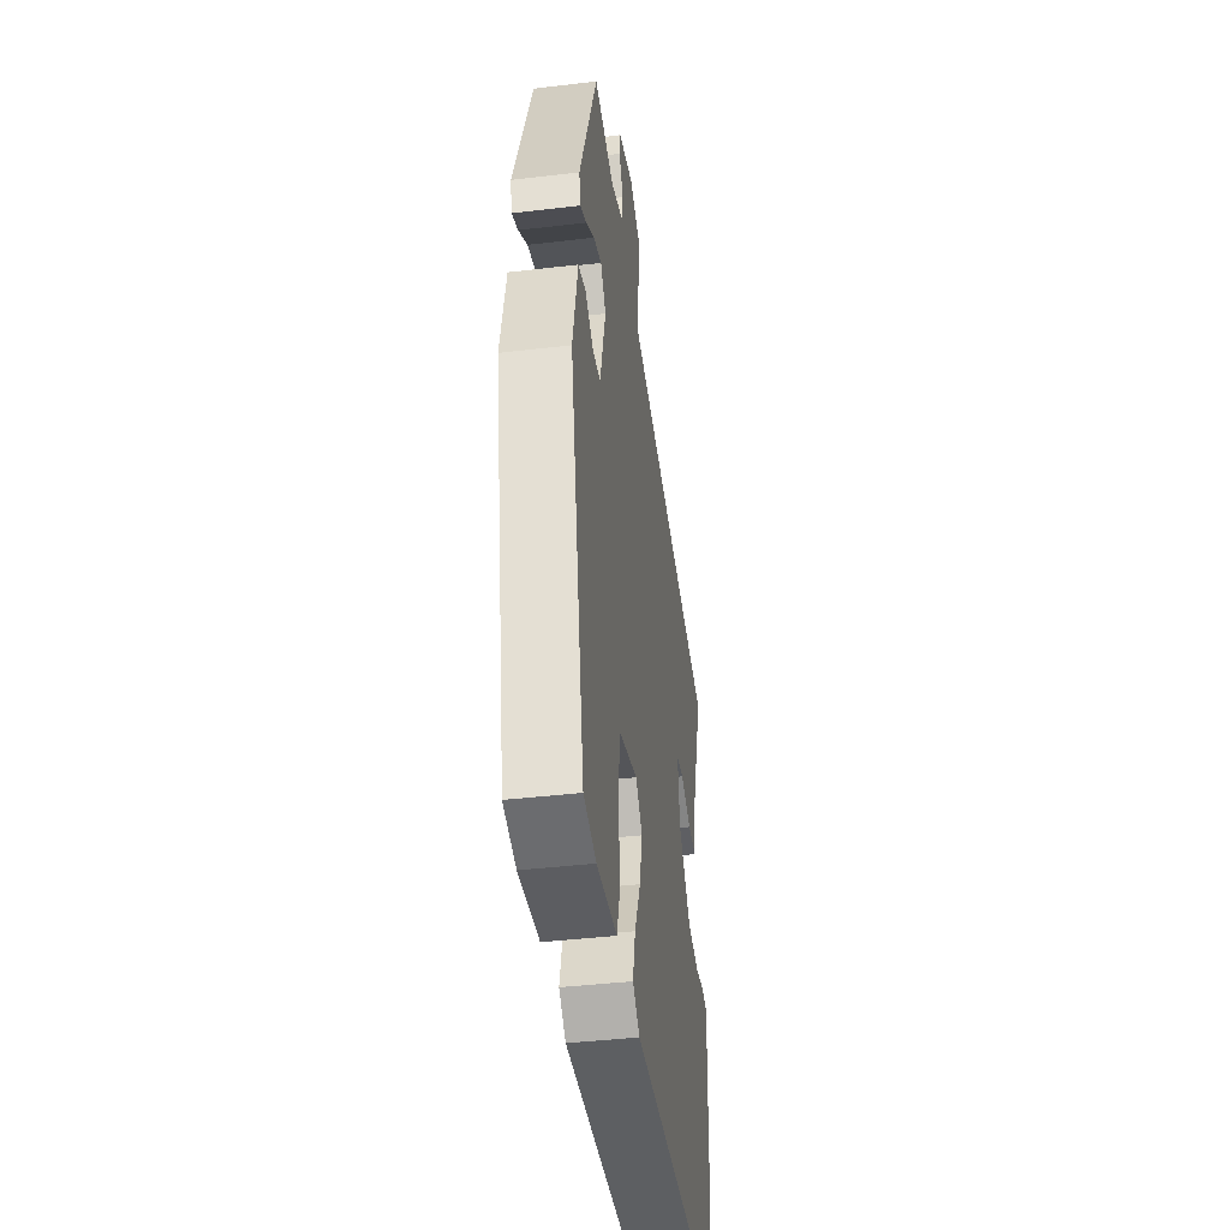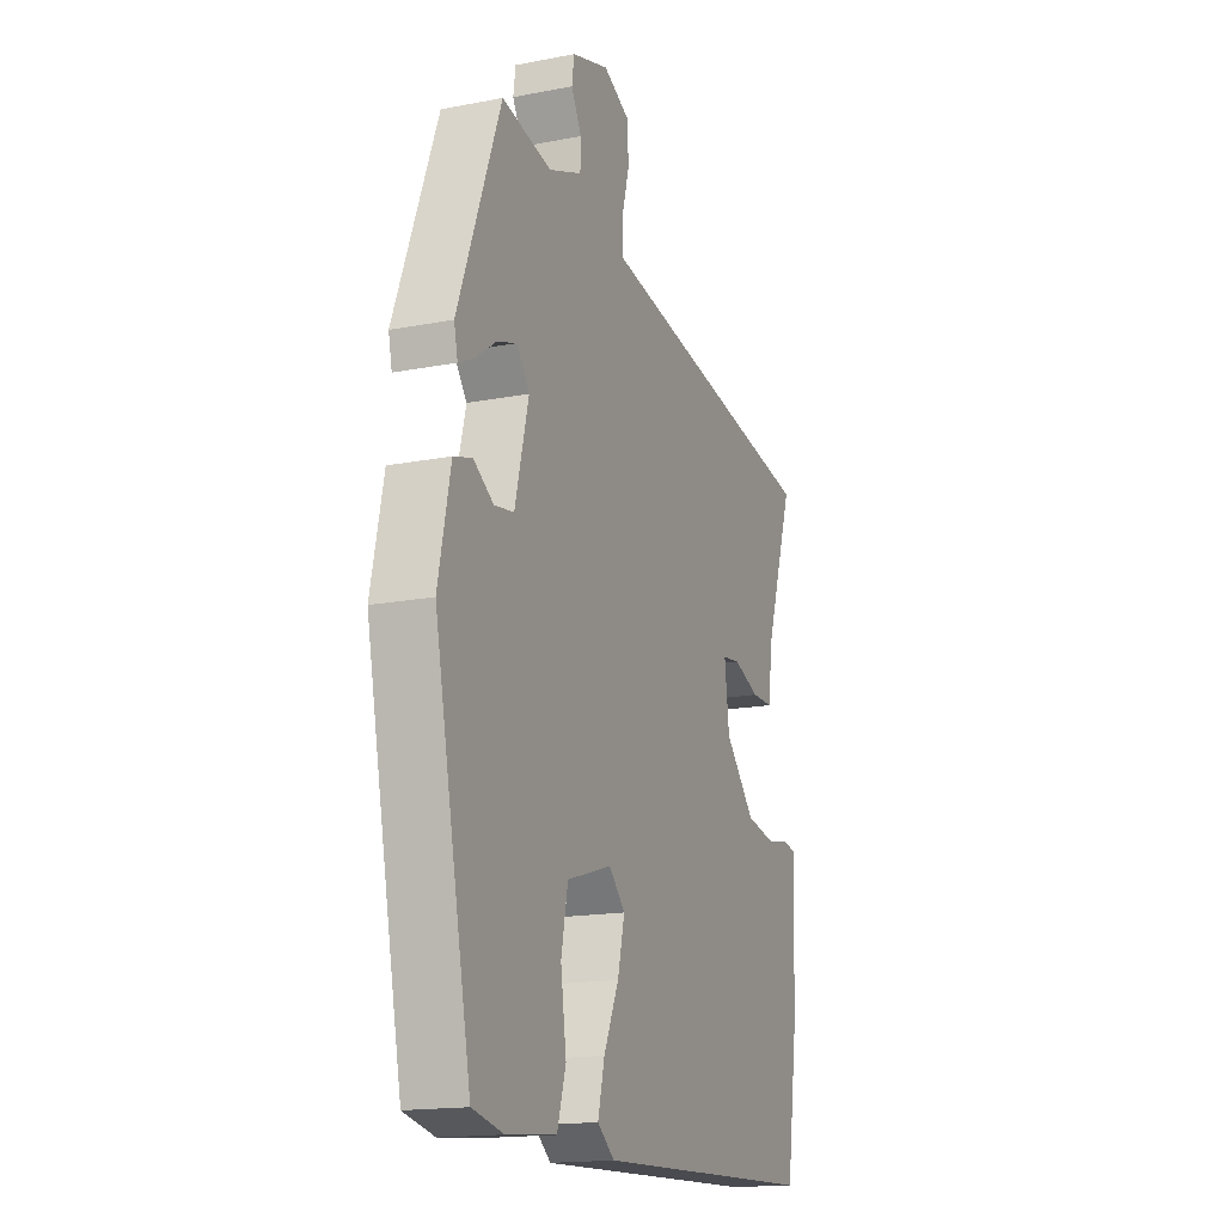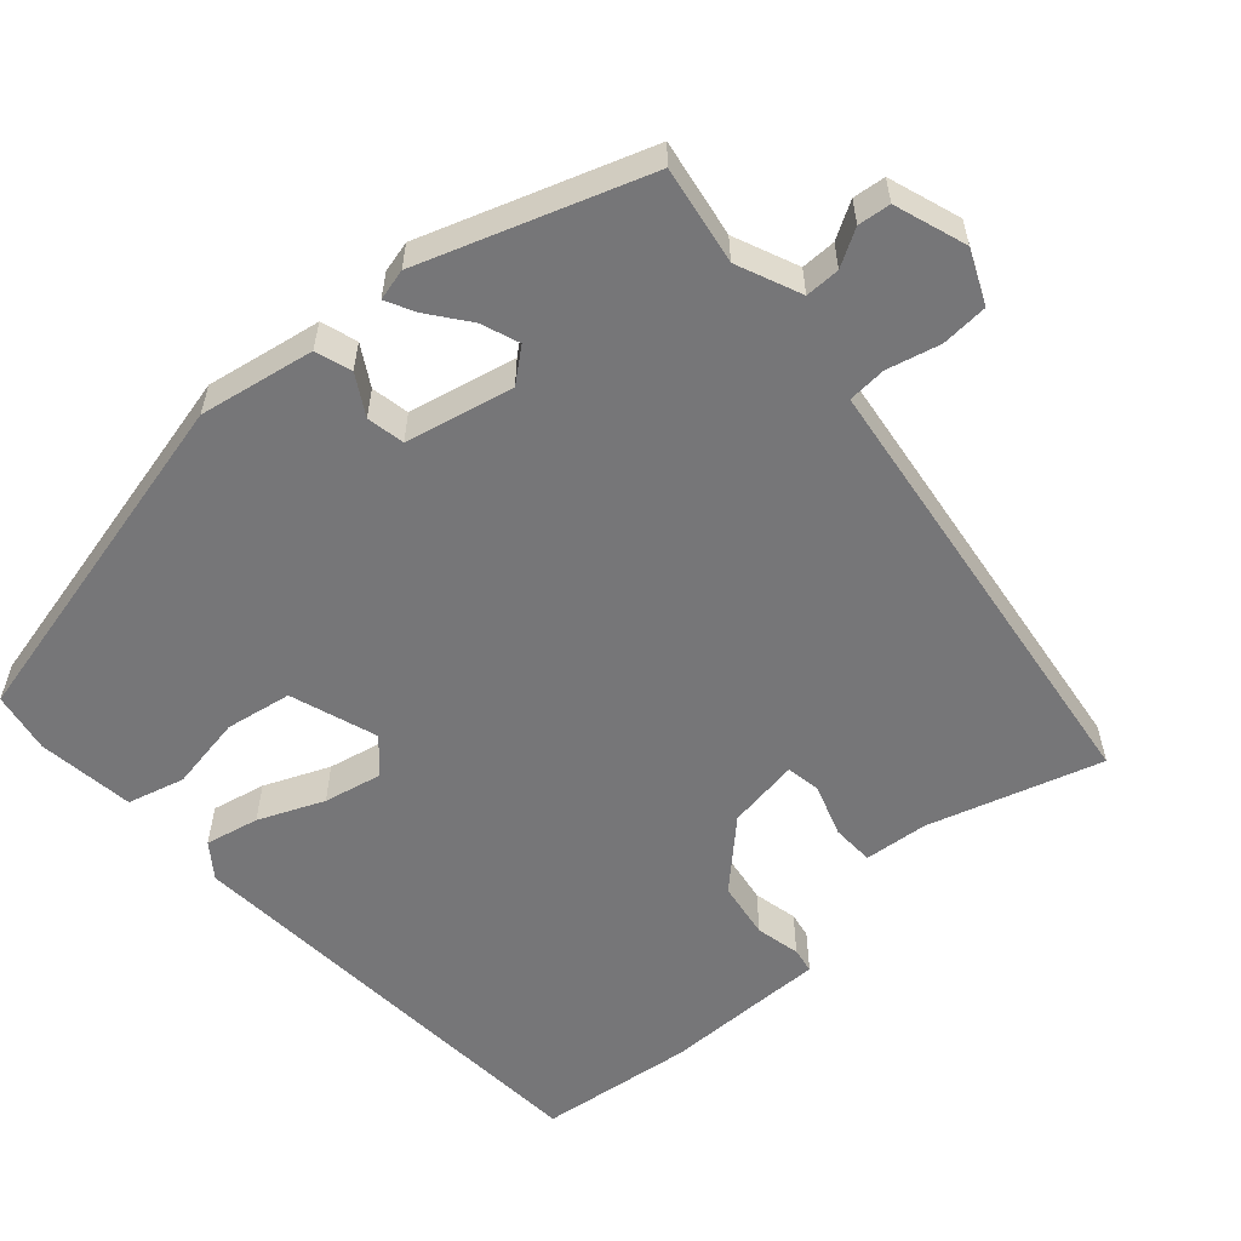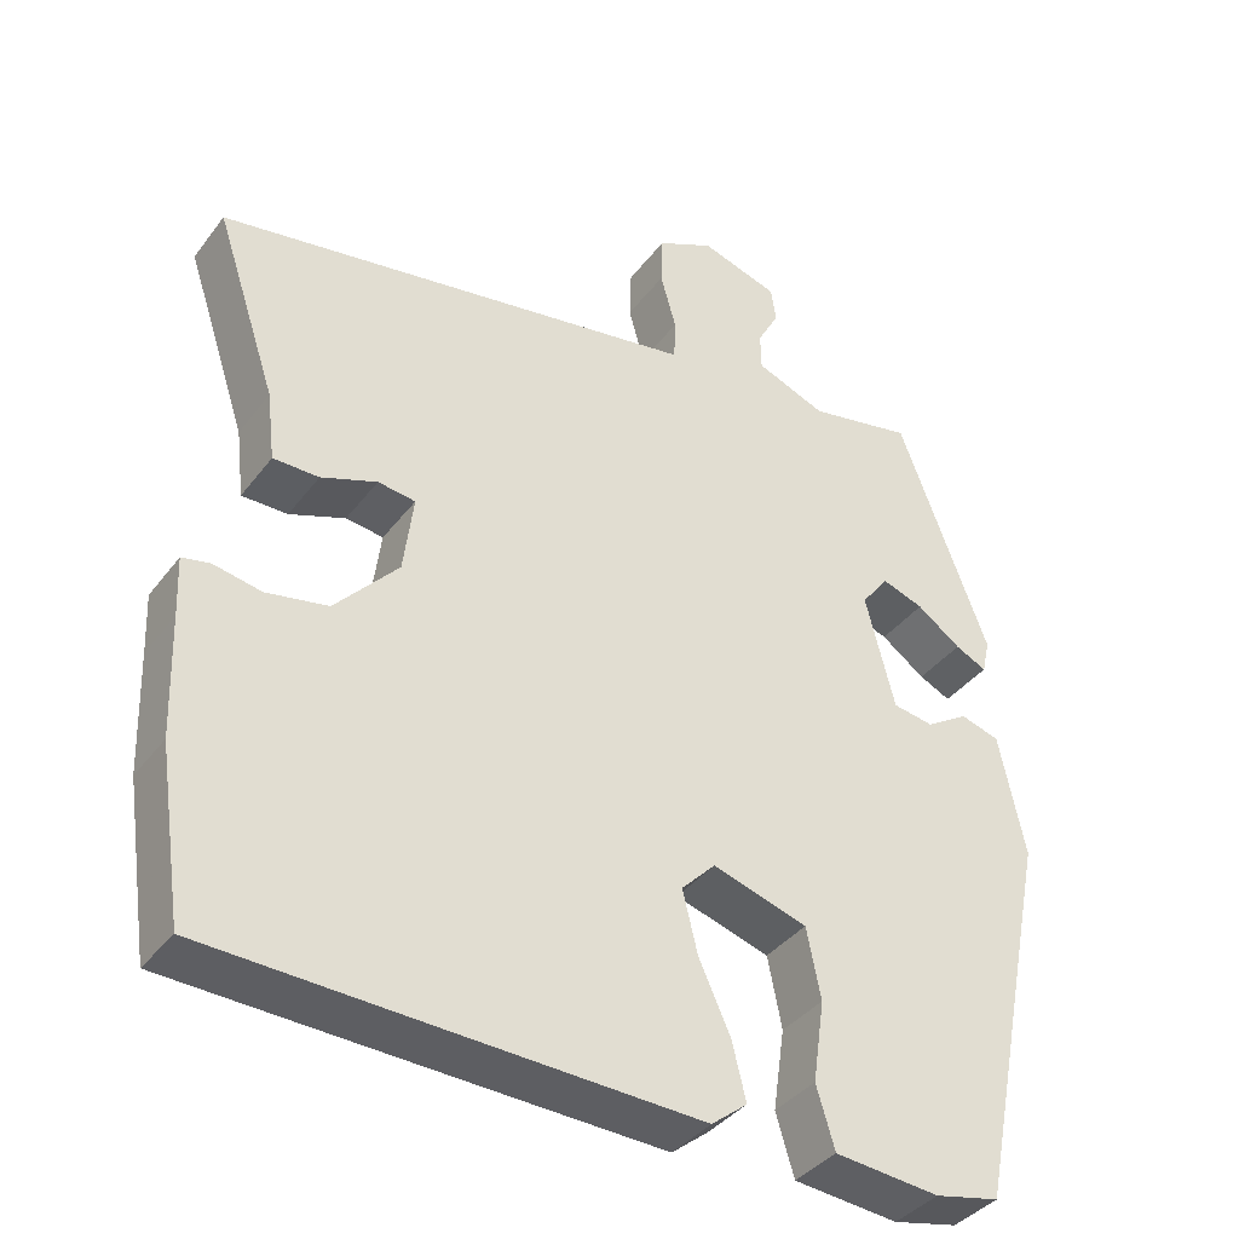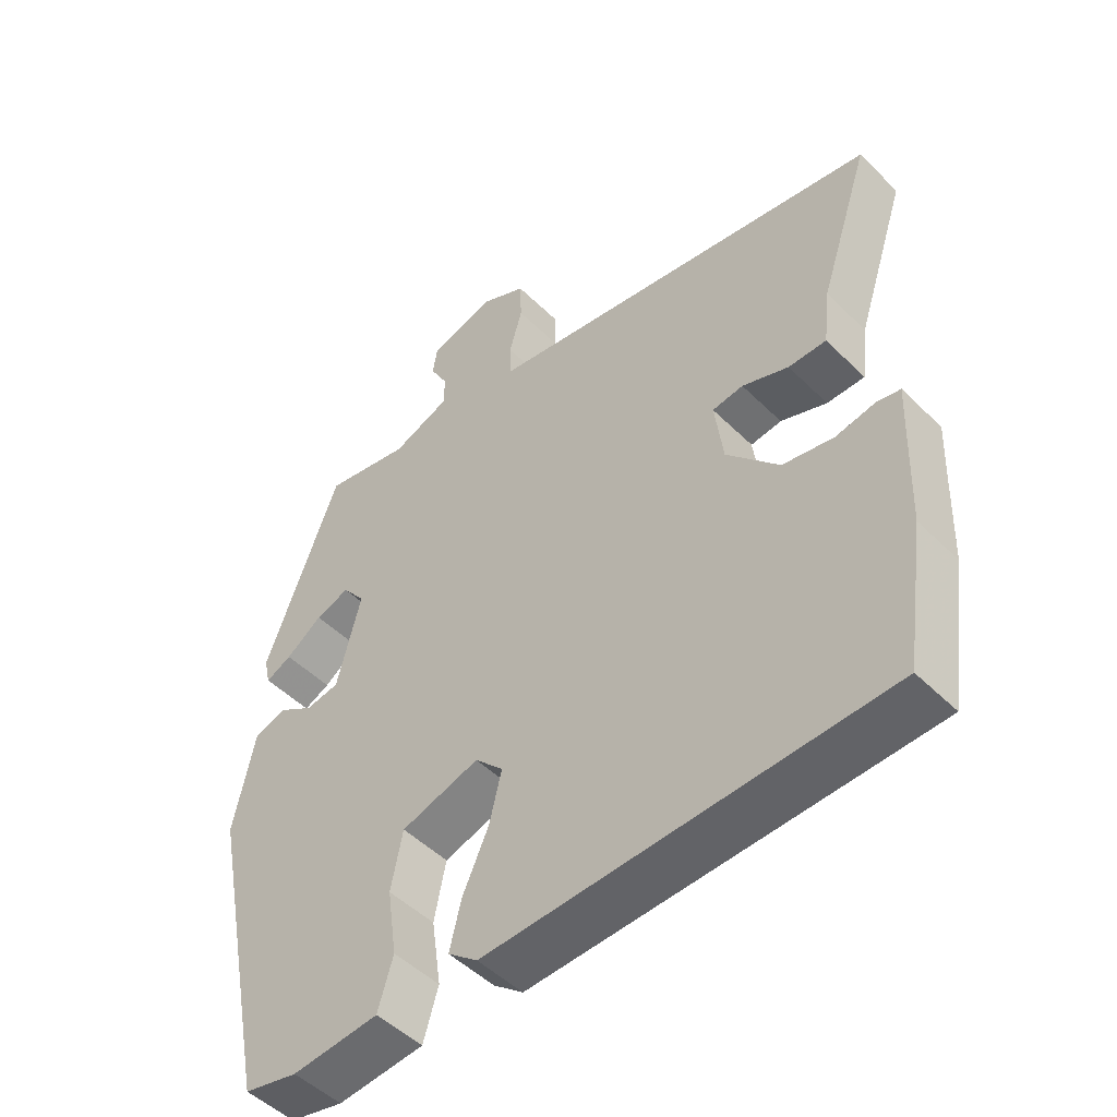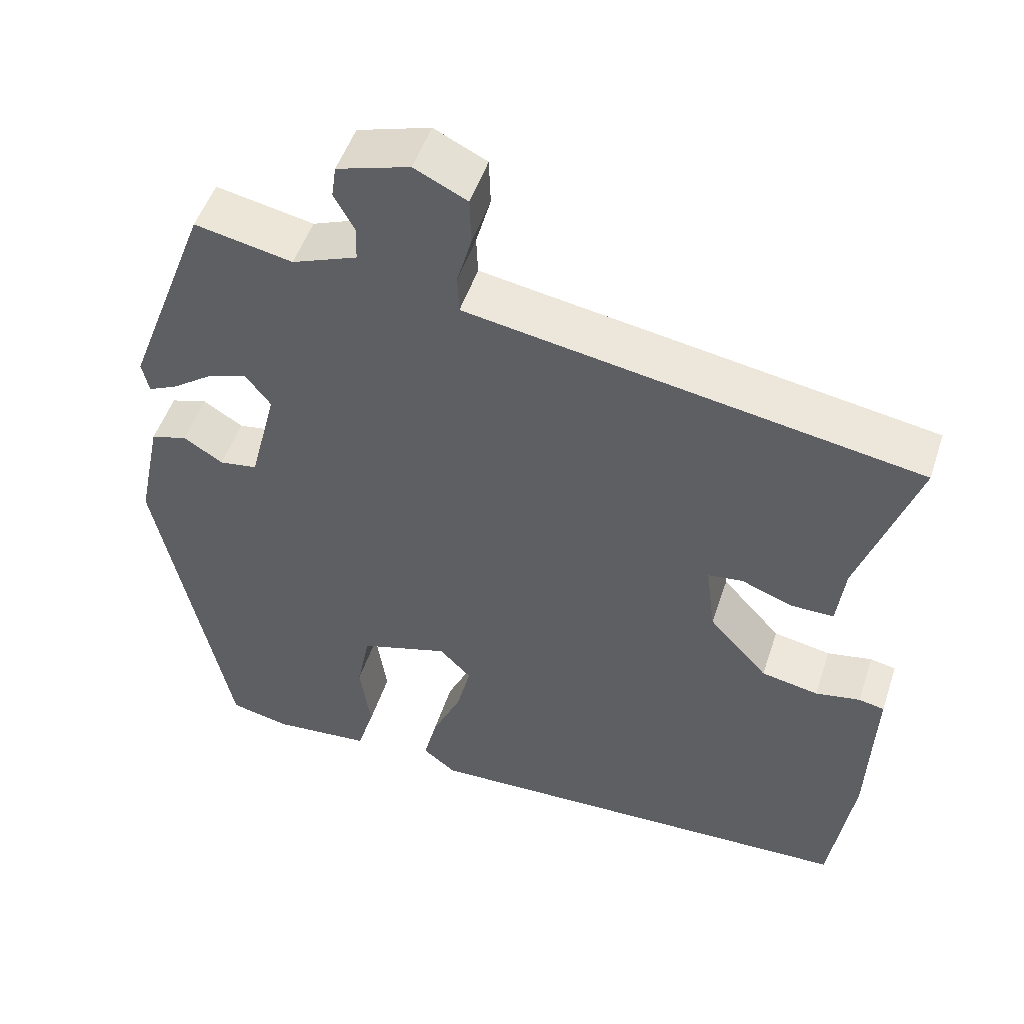
<metadata>
{"format":"obj","ext":"obj","renderer":"f3d","projection":"perspective","resolution":1024,"background":"white","views":[{"elev":-41.7,"azim":-81.9,"up":"+Z"},{"elev":-16.5,"azim":-68.4,"up":"+Z"},{"elev":-56.9,"azim":-46.7,"up":"+Y"},{"elev":-38.1,"azim":147.2,"up":"+Z"},{"elev":-49.4,"azim":42.7,"up":"+Z"},{"elev":50.4,"azim":18.1,"up":"+Z"}]}
</metadata>
<code>
v -0.432 0.07 -0.517
v -0.525 0.07 -0.06
v -0.494 0.07 0.088
v -0.447 0.07 0.102
v -0.396 0.07 0.07
v -0.347 0.07 0.078
v -0.312 0.07 0.216
v -0.345 0.07 0.259
v -0.395 0.07 0.242
v -0.448 0.07 0.204
v -0.486 0.07 0.186
v -0.495 0.07 0.227
v -0.387 0.07 0.513
v -0.261 0.07 0.488
v -0.177 0.07 0.521
v -0.176 0.07 0.566
v -0.202 0.07 0.614
v -0.196 0.07 0.656
v -0.102 0.07 0.685
v -0.034 0.07 0.652
v -0.032 0.07 0.591
v -0.051 0.07 0.523
v -0.049 0.07 0.473
v 0.017 0.07 0.462
v 0.534 0.07 0.377
v 0.46 0.07 0.156
v 0.45 0.07 0.073
v 0.395 0.07 0.073
v 0.328 0.07 0.098
v 0.283 0.07 0.092
v 0.295 0.07 -0.002
v 0.371 0.07 -0.086
v 0.445 0.07 -0.1
v 0.503 0.07 -0.089
v 0.536 0.07 -0.096
v 0.533 0.07 -0.167
v 0.528 0.07 -0.31
v 0.498 0.07 -0.511
v -0.078 0.07 -0.533
v -0.121 0.07 -0.499
v -0.104 0.07 -0.43
v -0.066 0.07 -0.347
v -0.048 0.07 -0.273
v -0.089 0.07 -0.231
v -0.203 0.07 -0.266
v -0.22 0.07 -0.351
v -0.206 0.07 -0.449
v -0.228 0.07 -0.522
v -0.354 0.07 -0.534
v -0.432 0 -0.517
v -0.525 0 -0.06
v -0.494 0 0.088
v -0.447 0 0.102
v -0.396 0 0.07
v -0.347 0 0.078
v -0.312 0 0.216
v -0.345 0 0.259
v -0.395 0 0.242
v -0.448 0 0.204
v -0.486 0 0.186
v -0.495 0 0.227
v -0.387 0 0.513
v -0.261 0 0.488
v -0.177 0 0.521
v -0.176 0 0.566
v -0.202 0 0.614
v -0.196 0 0.656
v -0.102 0 0.685
v -0.034 0 0.652
v -0.032 0 0.591
v -0.051 0 0.523
v -0.049 0 0.473
v 0.017 0 0.462
v 0.534 0 0.377
v 0.46 0 0.156
v 0.45 0 0.073
v 0.395 0 0.073
v 0.328 0 0.098
v 0.283 0 0.092
v 0.295 0 -0.002
v 0.371 0 -0.086
v 0.445 0 -0.1
v 0.503 0 -0.089
v 0.536 0 -0.096
v 0.533 0 -0.167
v 0.528 0 -0.31
v 0.498 0 -0.511
v -0.078 0 -0.533
v -0.121 0 -0.499
v -0.104 0 -0.43
v -0.066 0 -0.347
v -0.048 0 -0.273
v -0.089 0 -0.231
v -0.203 0 -0.266
v -0.22 0 -0.351
v -0.206 0 -0.449
v -0.228 0 -0.522
v -0.354 0 -0.534
f 3 4 5
f 2 3 5
f 1 2 5
f 49 1 5
f 48 49 5
f 47 48 5
f 46 47 5
f 45 46 5 6
f 44 45 6 7
f 43 44 7
f 40 41 42
f 39 40 42
f 38 39 42
f 37 38 42
f 36 37 42
f 36 42 43
f 35 36 43
f 34 35 43
f 33 34 43
f 32 33 43
f 31 32 43 7
f 26 27 28 29
f 26 29 30
f 25 26 30
f 24 25 30
f 31 7 8
f 30 31 8
f 24 30 8
f 23 24 8
f 20 21 22
f 19 20 22
f 18 19 22
f 17 18 22
f 16 17 22
f 15 16 22 23
f 12 13 14
f 11 12 14
f 10 11 14
f 9 10 14
f 14 15 23
f 9 14 23
f 8 9 23
f 54 53 52
f 54 52 51
f 54 51 50
f 54 50 98
f 54 98 97
f 54 97 96
f 54 96 95
f 55 54 95 94
f 56 55 94 93
f 56 93 92
f 91 90 89
f 91 89 88
f 91 88 87
f 91 87 86
f 91 86 85
f 92 91 85
f 92 85 84
f 92 84 83
f 92 83 82
f 92 82 81
f 56 92 81 80
f 78 77 76 75
f 79 78 75
f 79 75 74
f 79 74 73
f 57 56 80
f 57 80 79
f 57 79 73
f 57 73 72
f 71 70 69
f 71 69 68
f 71 68 67
f 71 67 66
f 71 66 65
f 72 71 65 64
f 63 62 61
f 63 61 60
f 63 60 59
f 63 59 58
f 72 64 63
f 72 63 58
f 72 58 57
f 1 50 51 2
f 2 51 52 3
f 3 52 53 4
f 4 53 54 5
f 5 54 55 6
f 6 55 56 7
f 7 56 57 8
f 8 57 58 9
f 9 58 59 10
f 10 59 60 11
f 11 60 61 12
f 12 61 62 13
f 13 62 63 14
f 14 63 64 15
f 15 64 65 16
f 16 65 66 17
f 17 66 67 18
f 18 67 68 19
f 19 68 69 20
f 20 69 70 21
f 21 70 71 22
f 22 71 72 23
f 23 72 73 24
f 24 73 74 25
f 25 74 75 26
f 26 75 76 27
f 27 76 77 28
f 28 77 78 29
f 29 78 79 30
f 30 79 80 31
f 31 80 81 32
f 32 81 82 33
f 33 82 83 34
f 34 83 84 35
f 35 84 85 36
f 36 85 86 37
f 37 86 87 38
f 38 87 88 39
f 39 88 89 40
f 40 89 90 41
f 41 90 91 42
f 42 91 92 43
f 43 92 93 44
f 44 93 94 45
f 45 94 95 46
f 46 95 96 47
f 47 96 97 48
f 48 97 98 49
f 49 98 50 1

</code>
